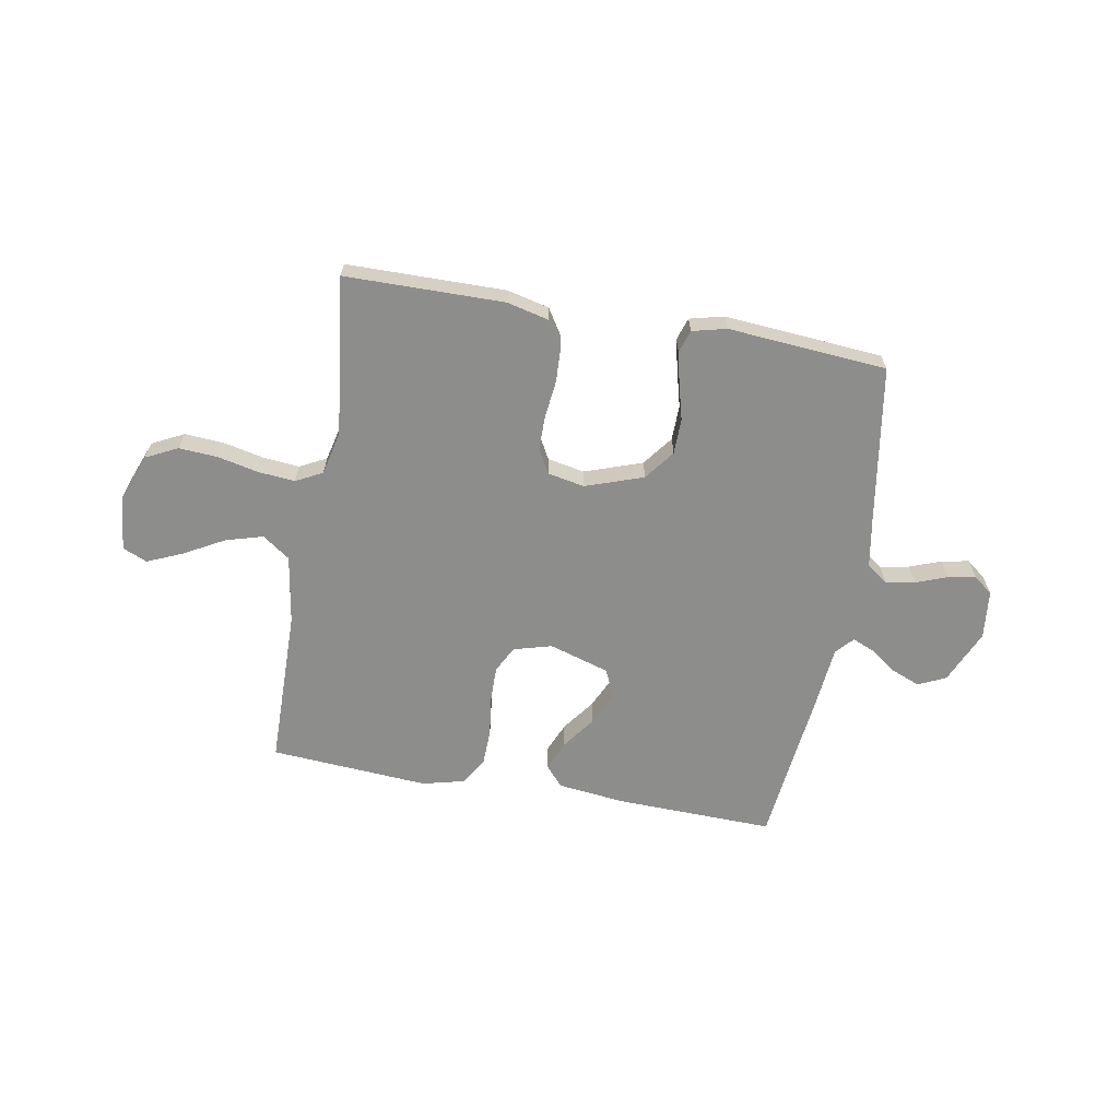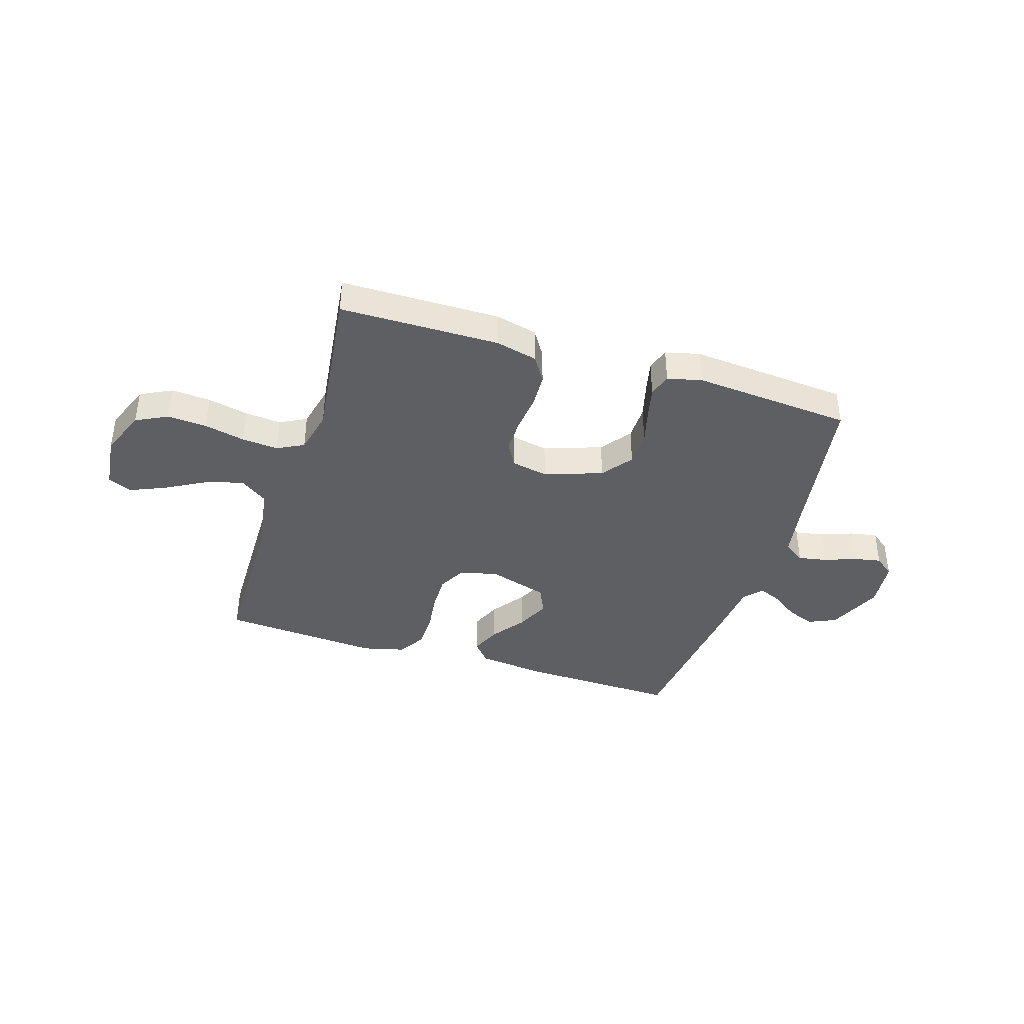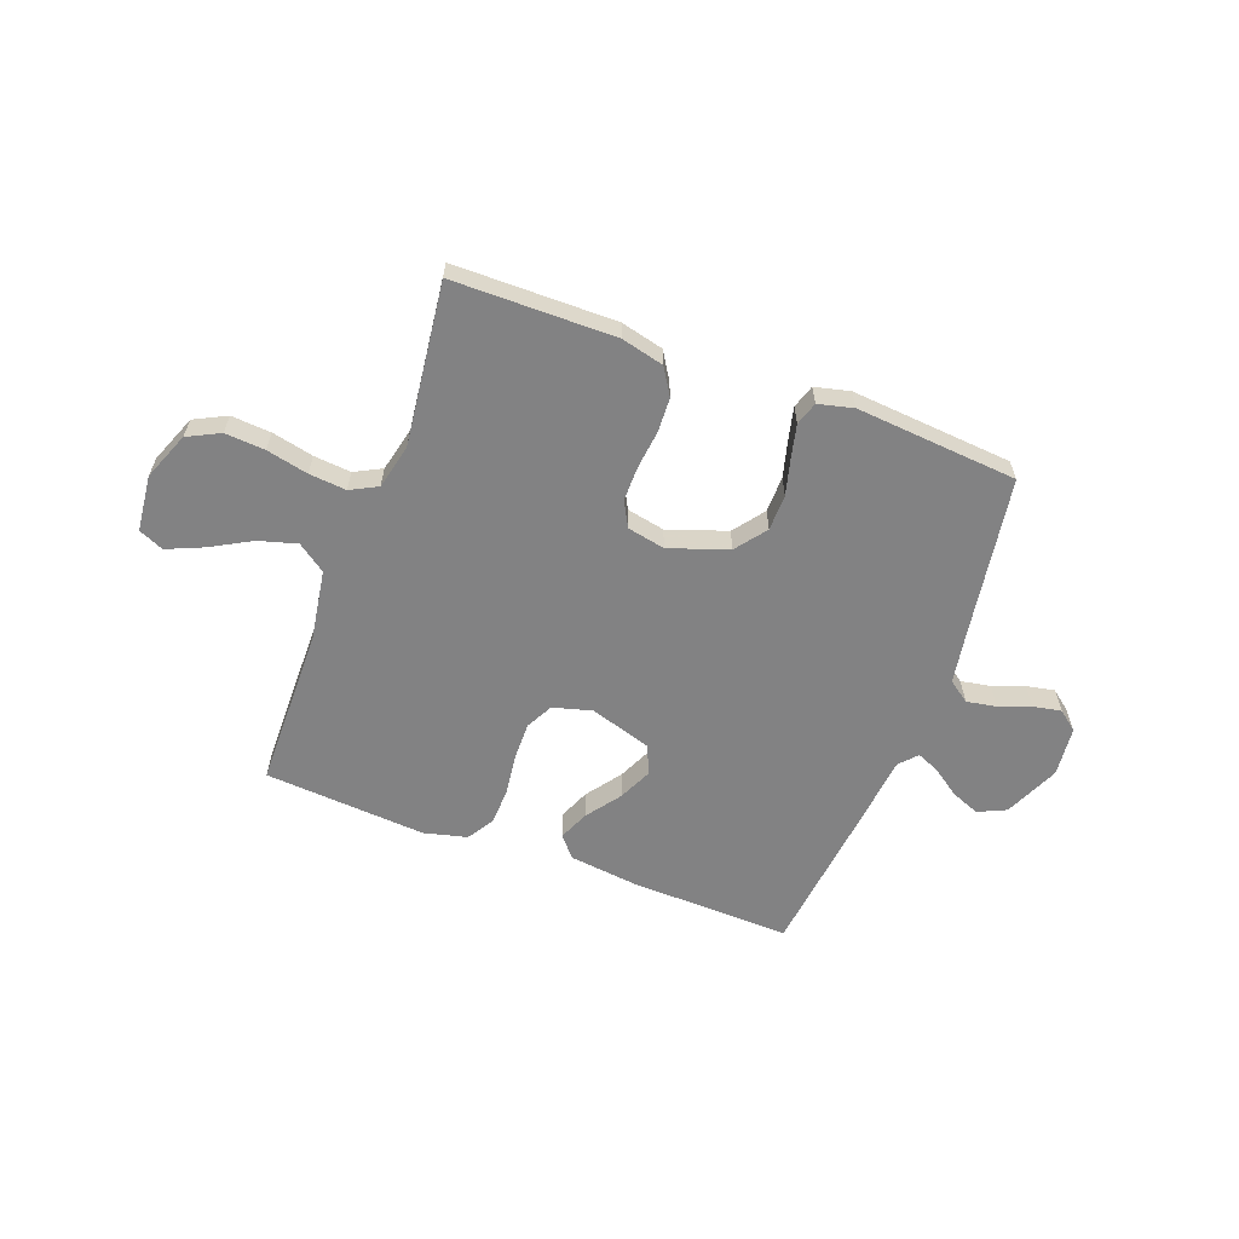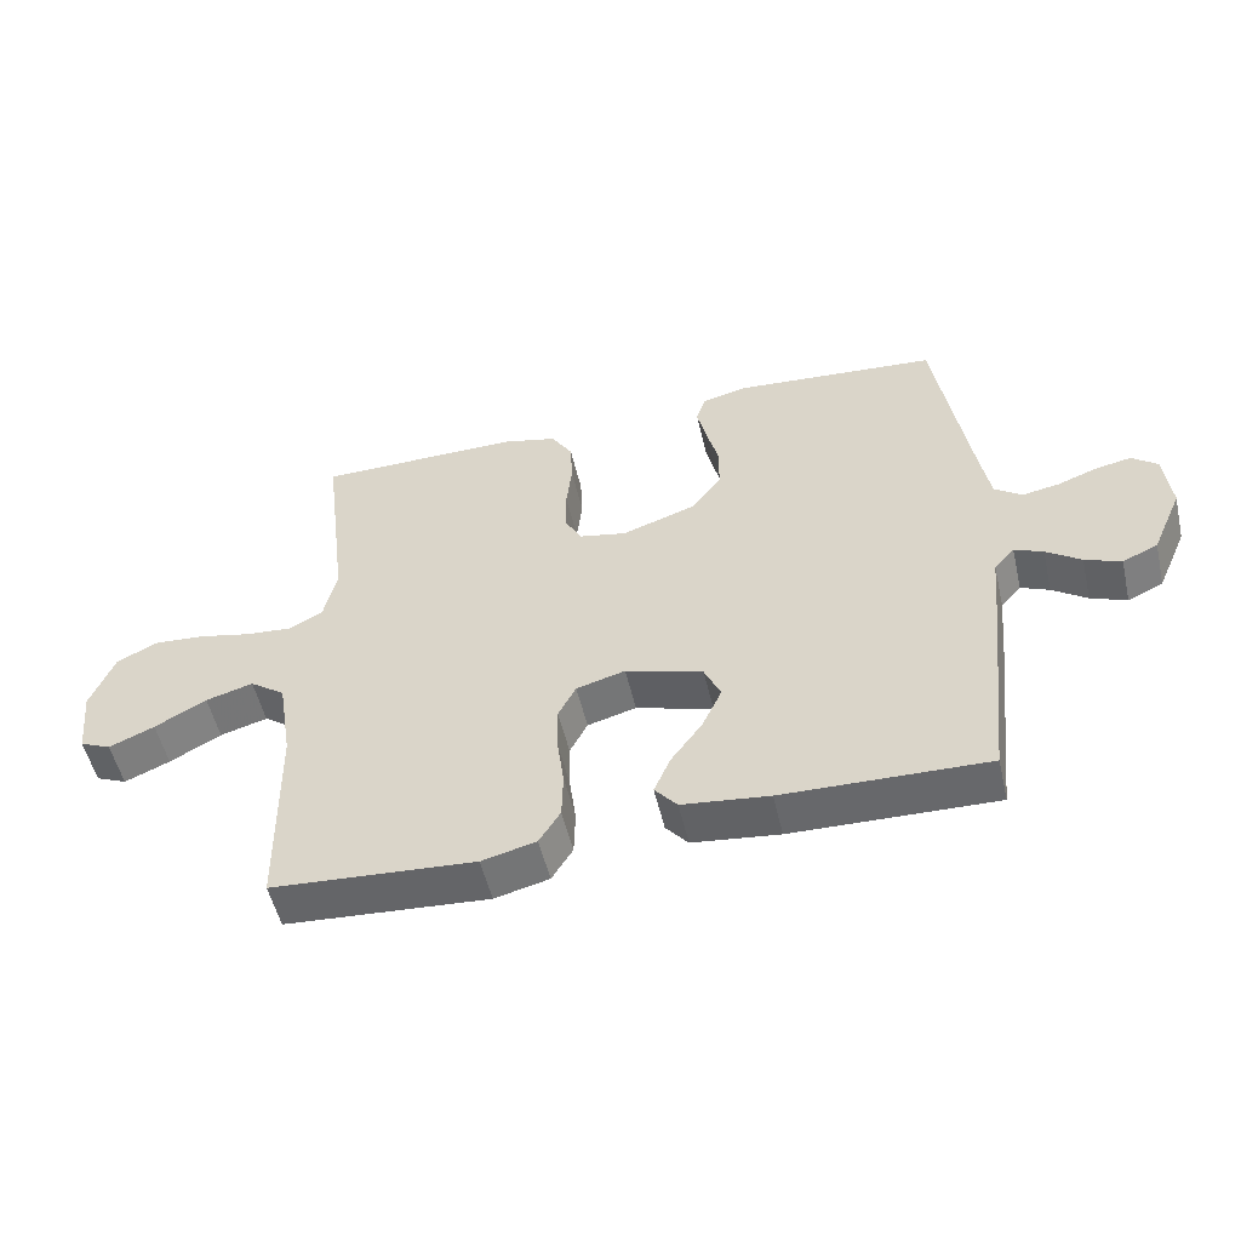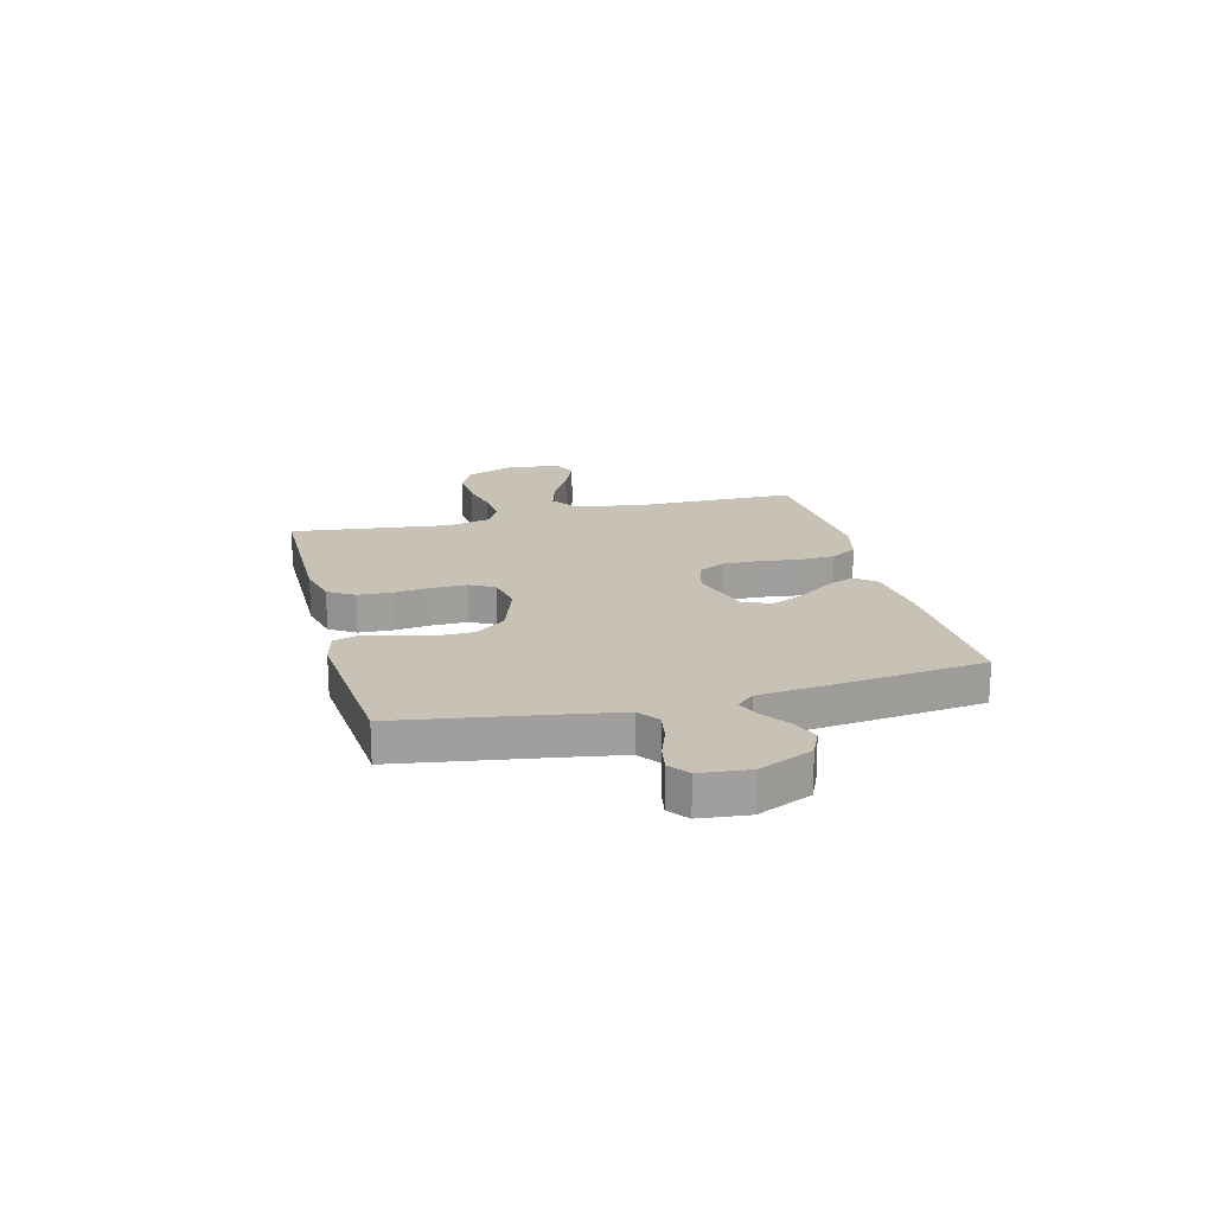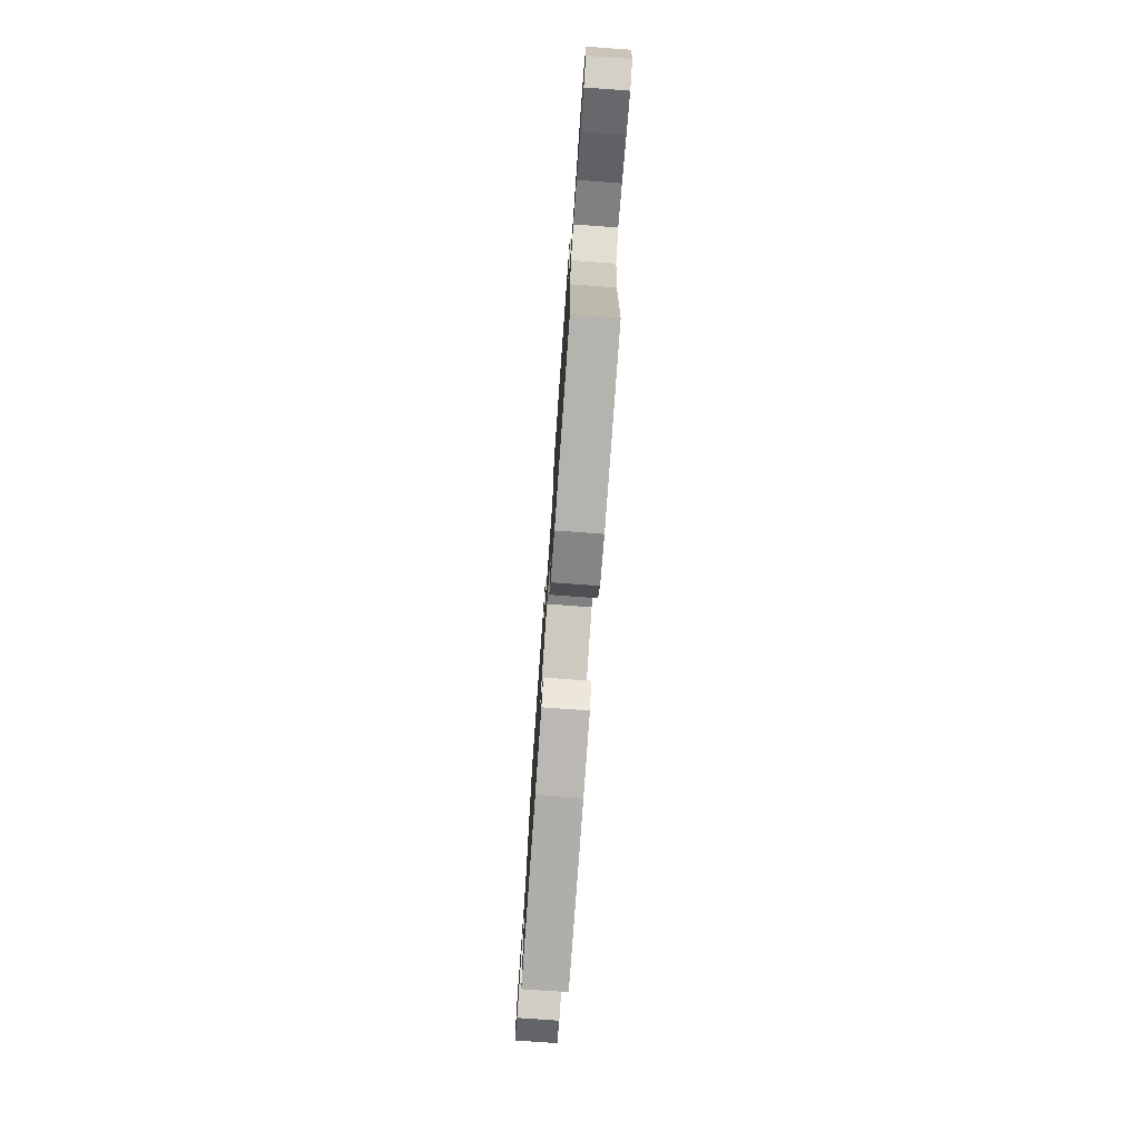
<metadata>
{"format":"obj","ext":"obj","renderer":"f3d","projection":"perspective","resolution":1024,"background":"white","views":[{"elev":-64.5,"azim":-10.1,"up":"+Y"},{"elev":-39.7,"azim":-17.4,"up":"+Y"},{"elev":-60.8,"azim":-20.6,"up":"+Y"},{"elev":-52.9,"azim":13.1,"up":"+Z"},{"elev":19.0,"azim":75.4,"up":"+Y"},{"elev":-76.0,"azim":-94.1,"up":"+Z"}]}
</metadata>
<code>
v -0.5 0.07 0.5
v -0.2 0.07 0.503
v -0.121 0.07 0.484
v -0.09 0.07 0.435
v -0.087 0.07 0.37
v -0.095 0.07 0.299
v -0.095 0.07 0.235
v -0.07 0.07 0.189
v 0 0.07 0.175
v 0.109 0.07 0.213
v 0.152 0.07 0.27
v 0.153 0.07 0.337
v 0.135 0.07 0.405
v 0.121 0.07 0.465
v 0.135 0.07 0.508
v 0.2 0.07 0.524
v 0.5 0.07 0.5
v 0.548 0.07 0.2
v 0.564 0.07 0.108
v 0.604 0.07 0.079
v 0.659 0.07 0.089
v 0.718 0.07 0.111
v 0.77 0.07 0.121
v 0.807 0.07 0.092
v 0.817 0.07 0
v 0.772 0.07 -0.102
v 0.72 0.07 -0.126
v 0.667 0.07 -0.105
v 0.616 0.07 -0.069
v 0.574 0.07 -0.051
v 0.544 0.07 -0.084
v 0.533 0.07 -0.2
v 0.5 0.07 -0.5
v 0.2 0.07 -0.492
v 0.072 0.07 -0.477
v 0.039 0.07 -0.438
v 0.063 0.07 -0.382
v 0.109 0.07 -0.319
v 0.138 0.07 -0.256
v 0.114 0.07 -0.203
v 0 0.07 -0.168
v -0.072 0.07 -0.188
v -0.098 0.07 -0.238
v -0.097 0.07 -0.307
v -0.087 0.07 -0.382
v -0.089 0.07 -0.451
v -0.12 0.07 -0.501
v -0.2 0.07 -0.521
v -0.5 0.07 -0.5
v -0.504 0.07 -0.2
v -0.525 0.07 -0.07
v -0.577 0.07 -0.033
v -0.647 0.07 -0.053
v -0.723 0.07 -0.095
v -0.79 0.07 -0.124
v -0.836 0.07 -0.104
v -0.847 0.07 0
v -0.812 0.07 0.089
v -0.752 0.07 0.119
v -0.678 0.07 0.114
v -0.601 0.07 0.097
v -0.532 0.07 0.091
v -0.482 0.07 0.117
v -0.463 0.07 0.2
v -0.5 0 0.5
v -0.2 0 0.503
v -0.121 0 0.484
v -0.09 0 0.435
v -0.087 0 0.37
v -0.095 0 0.299
v -0.095 0 0.235
v -0.07 0 0.189
v 0 0 0.175
v 0.109 0 0.213
v 0.152 0 0.27
v 0.153 0 0.337
v 0.135 0 0.405
v 0.121 0 0.465
v 0.135 0 0.508
v 0.2 0 0.524
v 0.5 0 0.5
v 0.548 0 0.2
v 0.564 0 0.108
v 0.604 0 0.079
v 0.659 0 0.089
v 0.718 0 0.111
v 0.77 0 0.121
v 0.807 0 0.092
v 0.817 0 0
v 0.772 0 -0.102
v 0.72 0 -0.126
v 0.667 0 -0.105
v 0.616 0 -0.069
v 0.574 0 -0.051
v 0.544 0 -0.084
v 0.533 0 -0.2
v 0.5 0 -0.5
v 0.2 0 -0.492
v 0.072 0 -0.477
v 0.039 0 -0.438
v 0.063 0 -0.382
v 0.109 0 -0.319
v 0.138 0 -0.256
v 0.114 0 -0.203
v 0 0 -0.168
v -0.072 0 -0.188
v -0.098 0 -0.238
v -0.097 0 -0.307
v -0.087 0 -0.382
v -0.089 0 -0.451
v -0.12 0 -0.501
v -0.2 0 -0.521
v -0.5 0 -0.5
v -0.504 0 -0.2
v -0.525 0 -0.07
v -0.577 0 -0.033
v -0.647 0 -0.053
v -0.723 0 -0.095
v -0.79 0 -0.124
v -0.836 0 -0.104
v -0.847 0 0
v -0.812 0 0.089
v -0.752 0 0.119
v -0.678 0 0.114
v -0.601 0 0.097
v -0.532 0 0.091
v -0.482 0 0.117
v -0.463 0 0.2
f 58 59 60 61
f 58 61 62
f 57 58 62
f 56 57 62
f 53 54 55 56
f 52 53 56 62
f 51 52 62 63
f 47 48 49 50
f 47 50 51 63
f 44 45 46 47
f 43 44 47 63
f 35 36 37 38
f 35 38 39
f 34 35 39
f 31 32 33 34
f 31 34 39
f 30 31 39 40
f 26 27 28 29
f 26 29 30
f 25 26 30
f 24 25 30
f 21 22 23 24
f 20 21 24 30
f 19 20 30 40
f 15 16 17 18
f 12 13 14 15
f 12 15 18 19
f 3 4 5 6
f 3 6 7
f 64 1 2 3
f 64 3 7
f 42 43 63 64
f 41 42 64 7
f 40 41 7 8
f 11 12 19
f 10 11 19 40
f 9 10 40
f 8 9 40
f 125 124 123 122
f 126 125 122
f 126 122 121
f 126 121 120
f 120 119 118 117
f 126 120 117 116
f 127 126 116 115
f 114 113 112 111
f 127 115 114 111
f 111 110 109 108
f 127 111 108 107
f 102 101 100 99
f 103 102 99
f 103 99 98
f 98 97 96 95
f 103 98 95
f 104 103 95 94
f 93 92 91 90
f 94 93 90
f 94 90 89
f 94 89 88
f 88 87 86 85
f 94 88 85 84
f 104 94 84 83
f 82 81 80 79
f 79 78 77 76
f 83 82 79 76
f 70 69 68 67
f 71 70 67
f 67 66 65 128
f 71 67 128
f 128 127 107 106
f 71 128 106 105
f 72 71 105 104
f 83 76 75
f 104 83 75 74
f 104 74 73
f 104 73 72
f 1 65 66 2
f 2 66 67 3
f 3 67 68 4
f 4 68 69 5
f 5 69 70 6
f 6 70 71 7
f 7 71 72 8
f 8 72 73 9
f 9 73 74 10
f 10 74 75 11
f 11 75 76 12
f 12 76 77 13
f 13 77 78 14
f 14 78 79 15
f 15 79 80 16
f 16 80 81 17
f 17 81 82 18
f 18 82 83 19
f 19 83 84 20
f 20 84 85 21
f 21 85 86 22
f 22 86 87 23
f 23 87 88 24
f 24 88 89 25
f 25 89 90 26
f 26 90 91 27
f 27 91 92 28
f 28 92 93 29
f 29 93 94 30
f 30 94 95 31
f 31 95 96 32
f 32 96 97 33
f 33 97 98 34
f 34 98 99 35
f 35 99 100 36
f 36 100 101 37
f 37 101 102 38
f 38 102 103 39
f 39 103 104 40
f 40 104 105 41
f 41 105 106 42
f 42 106 107 43
f 43 107 108 44
f 44 108 109 45
f 45 109 110 46
f 46 110 111 47
f 47 111 112 48
f 48 112 113 49
f 49 113 114 50
f 50 114 115 51
f 51 115 116 52
f 52 116 117 53
f 53 117 118 54
f 54 118 119 55
f 55 119 120 56
f 56 120 121 57
f 57 121 122 58
f 58 122 123 59
f 59 123 124 60
f 60 124 125 61
f 61 125 126 62
f 62 126 127 63
f 63 127 128 64
f 64 128 65 1

</code>
